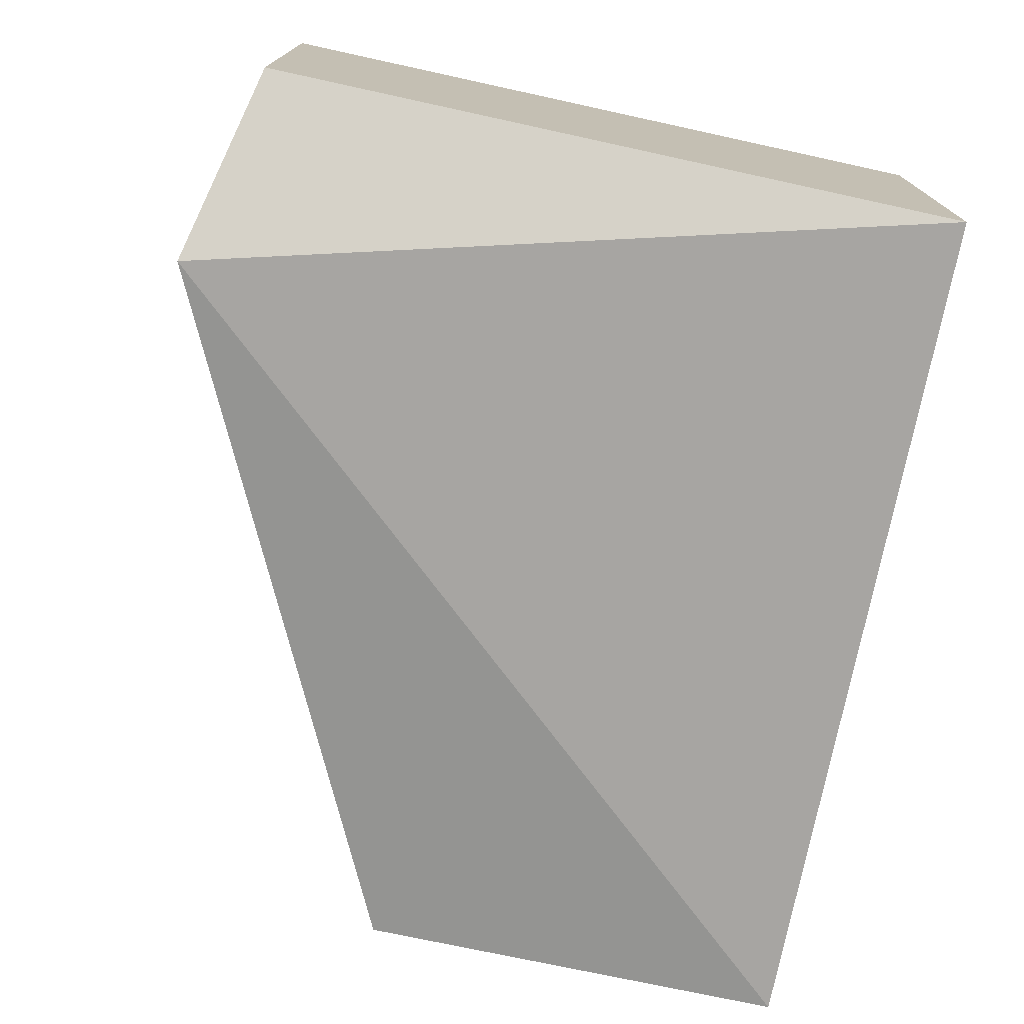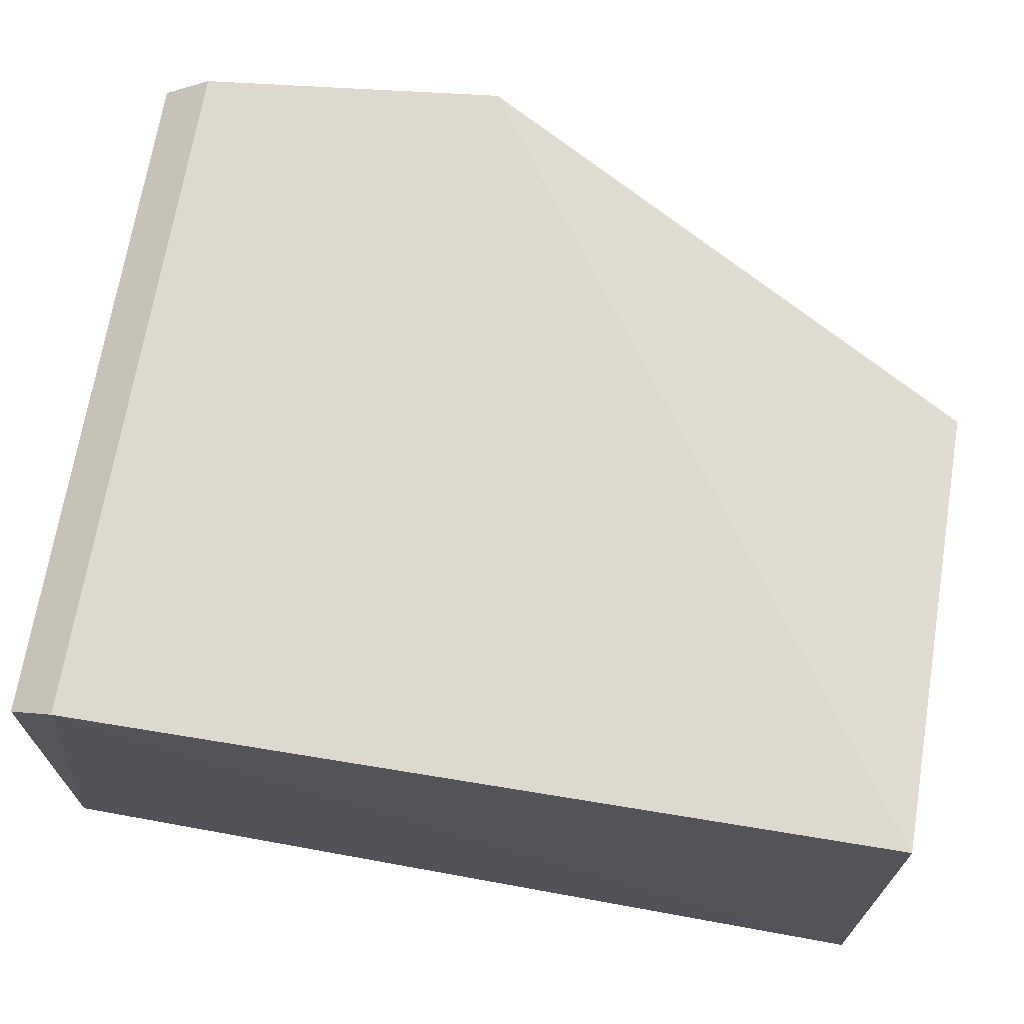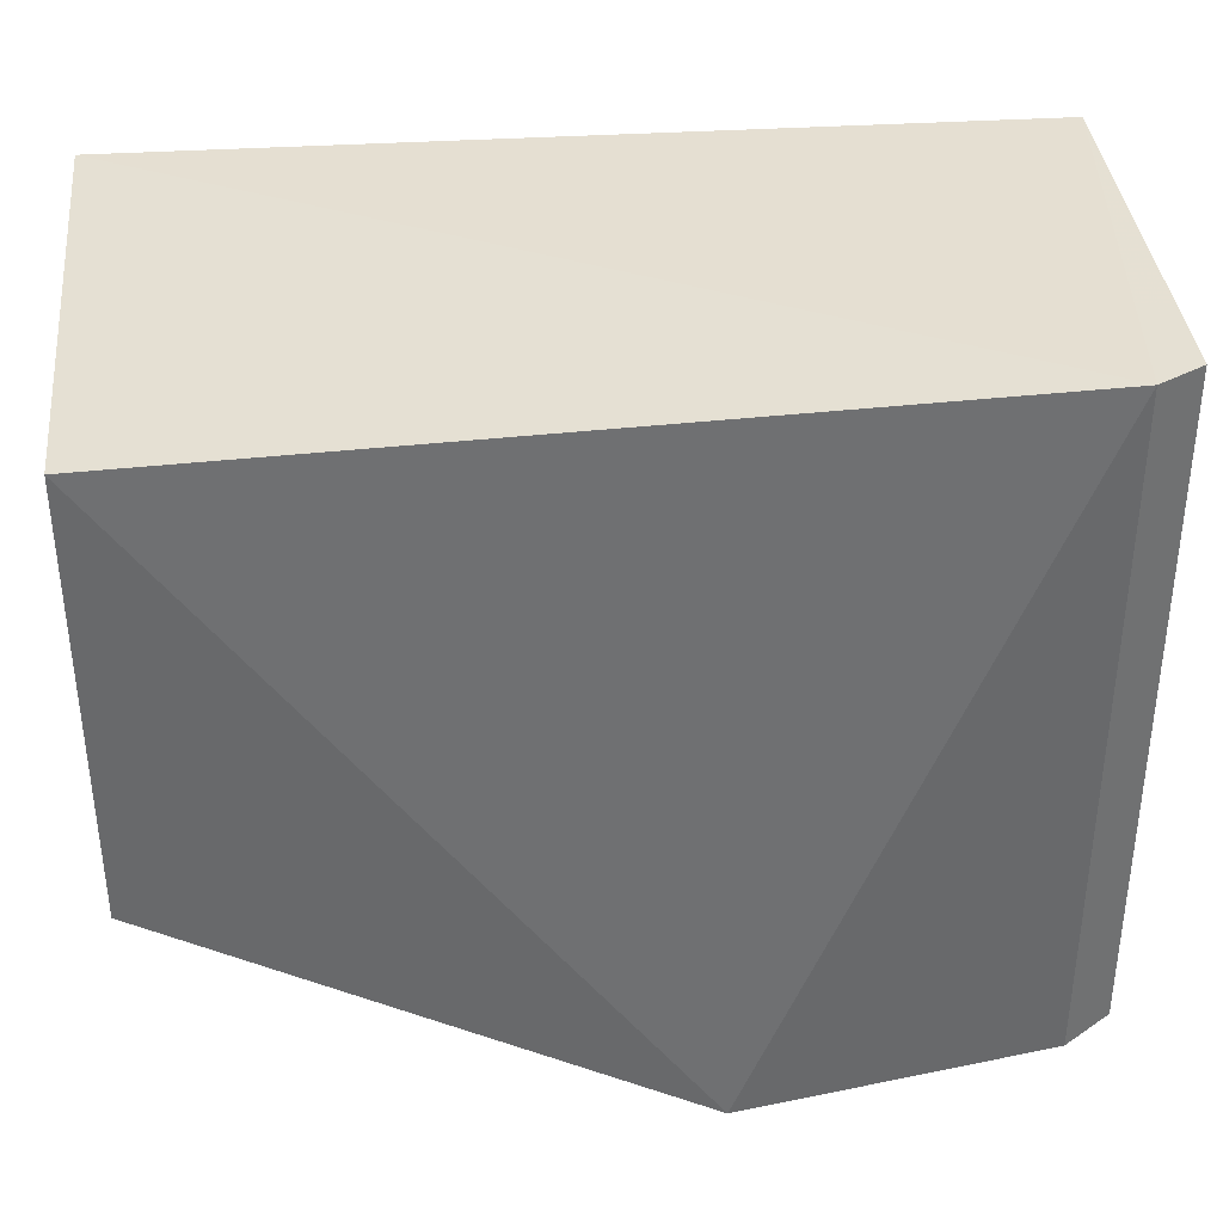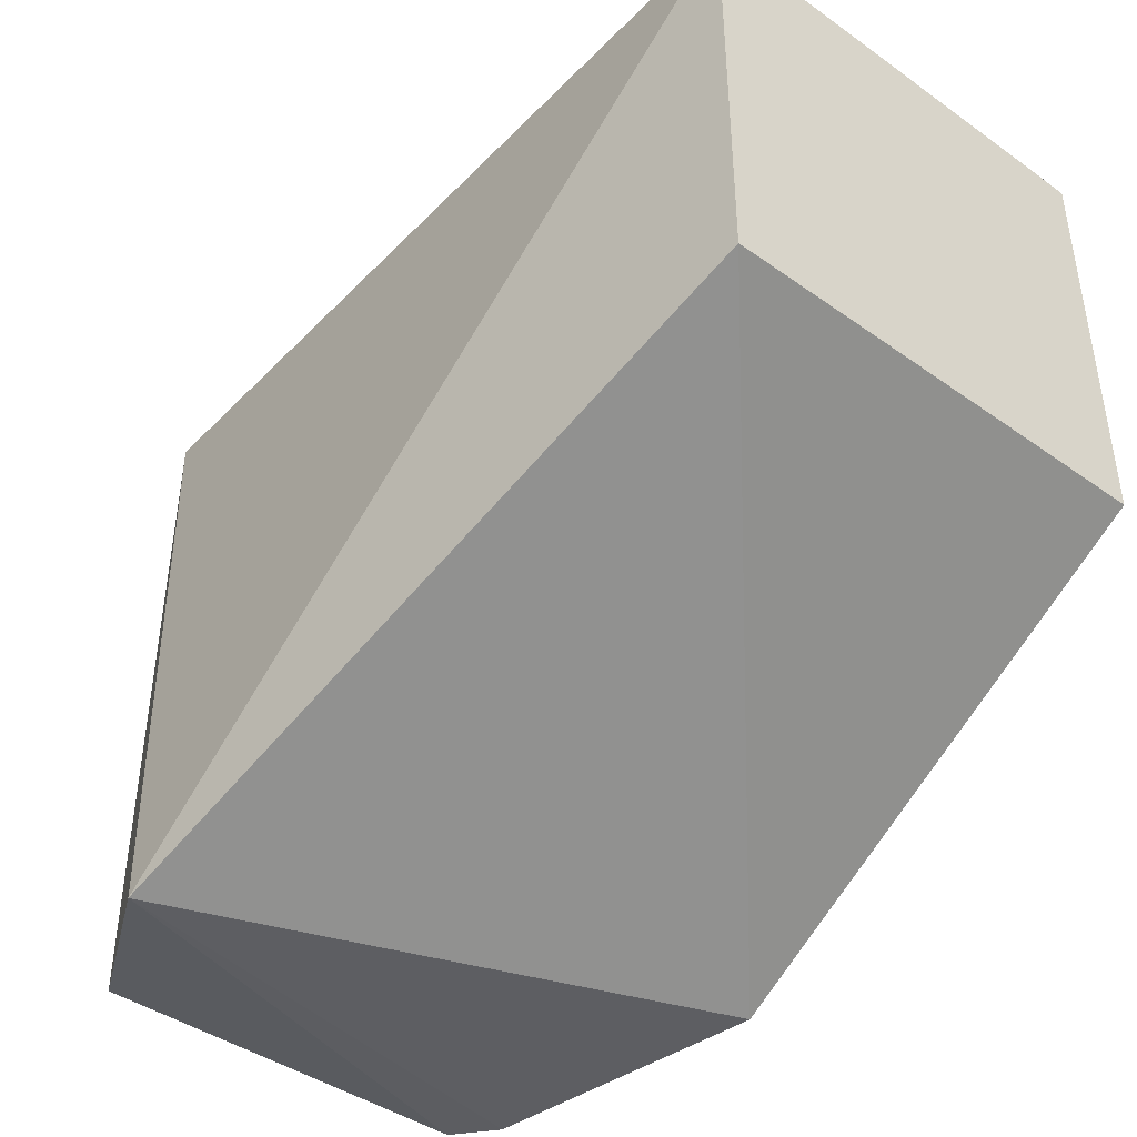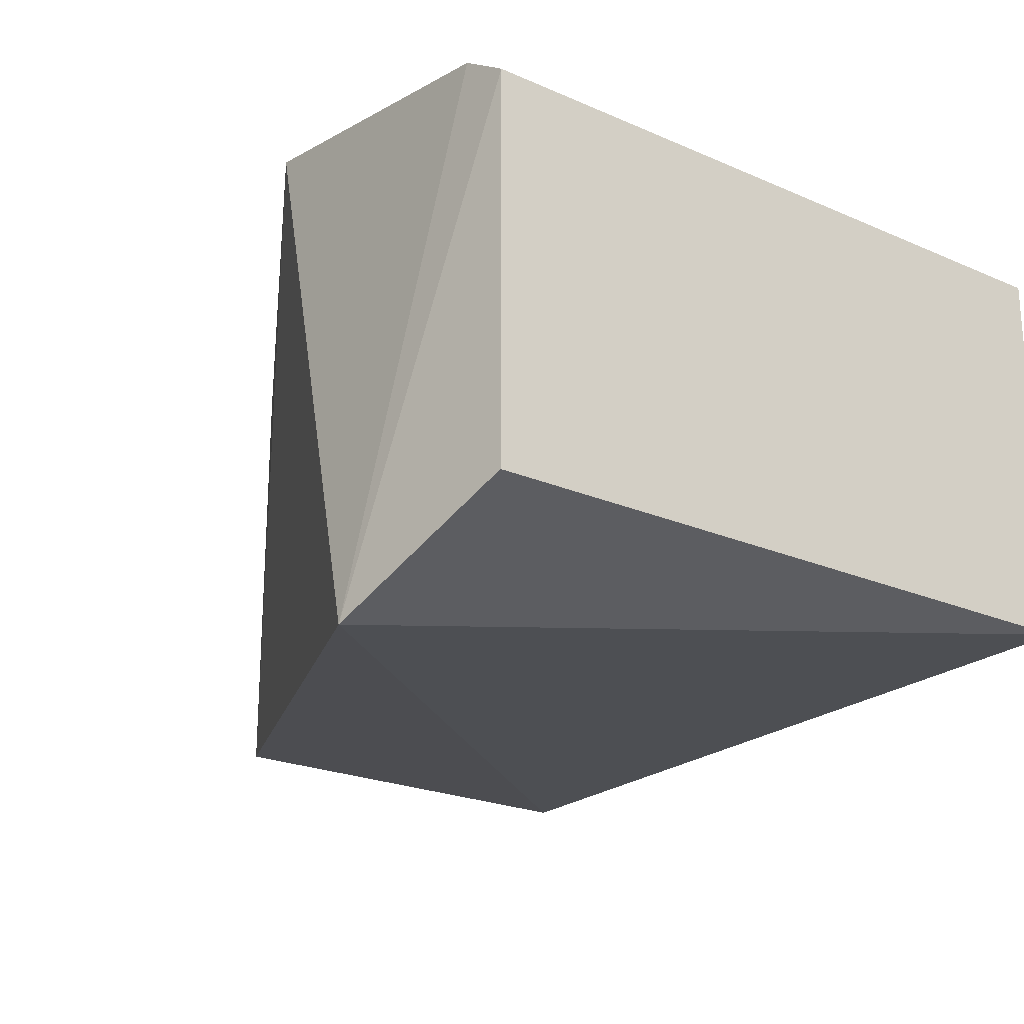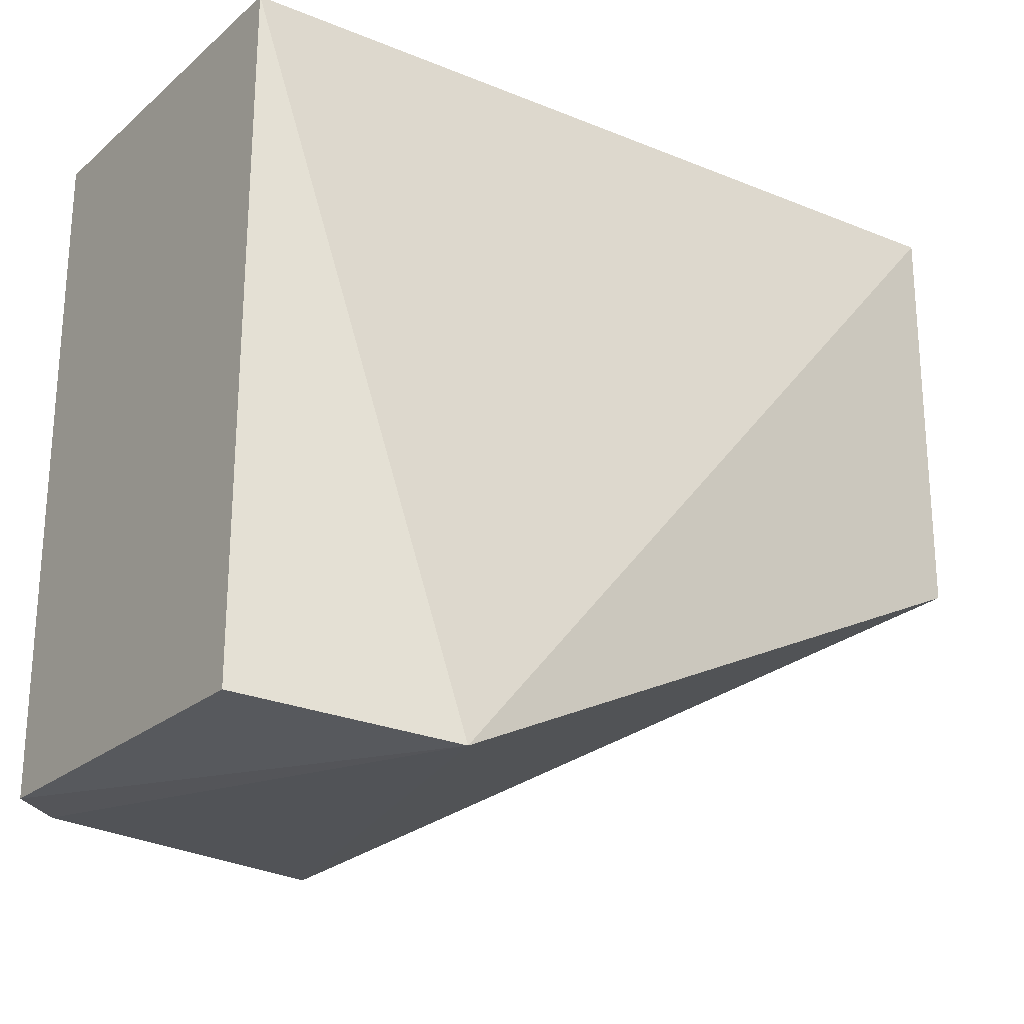
<metadata>
{"format":"obj","ext":"obj","renderer":"f3d","projection":"perspective","resolution":1024,"background":"white","views":[{"elev":-74.9,"azim":77.9,"up":"+Z"},{"elev":69.0,"azim":-170.5,"up":"+Z"},{"elev":37.8,"azim":-6.0,"up":"+Y"},{"elev":-42.5,"azim":-130.3,"up":"+Y"},{"elev":-22.5,"azim":53.2,"up":"+Z"},{"elev":-23.3,"azim":144.4,"up":"+Y"}]}
</metadata>
<code>
v 0.3969 -0.07239 0.4913
v 0.407 -0.0716 0.4015
v 0.4065 0.07492 0.4848
v 0.2256 0.07746 0.5
v 0.2256 -0.01345 0.4015
v 0.3967 0.07578 0.491
v 0.407 -0.0716 0.4848
v 0.3316 -0.07405 0.5
v 0.4065 0.07492 0.4015
v 0.3682 -0.07984 0.3817
v 0.2256 -0.01345 0.5
v 0.2256 0.07746 0.4015
f 6 1 3
f 7 2 3
f 7 3 1
f 8 6 4
f 8 1 6
f 9 3 2
f 9 6 3
f 10 7 1
f 10 2 7
f 10 1 8
f 10 8 5
f 10 9 2
f 11 8 4
f 11 4 5
f 11 5 8
f 12 5 4
f 12 4 6
f 12 6 9
f 12 10 5
f 12 9 10

</code>
